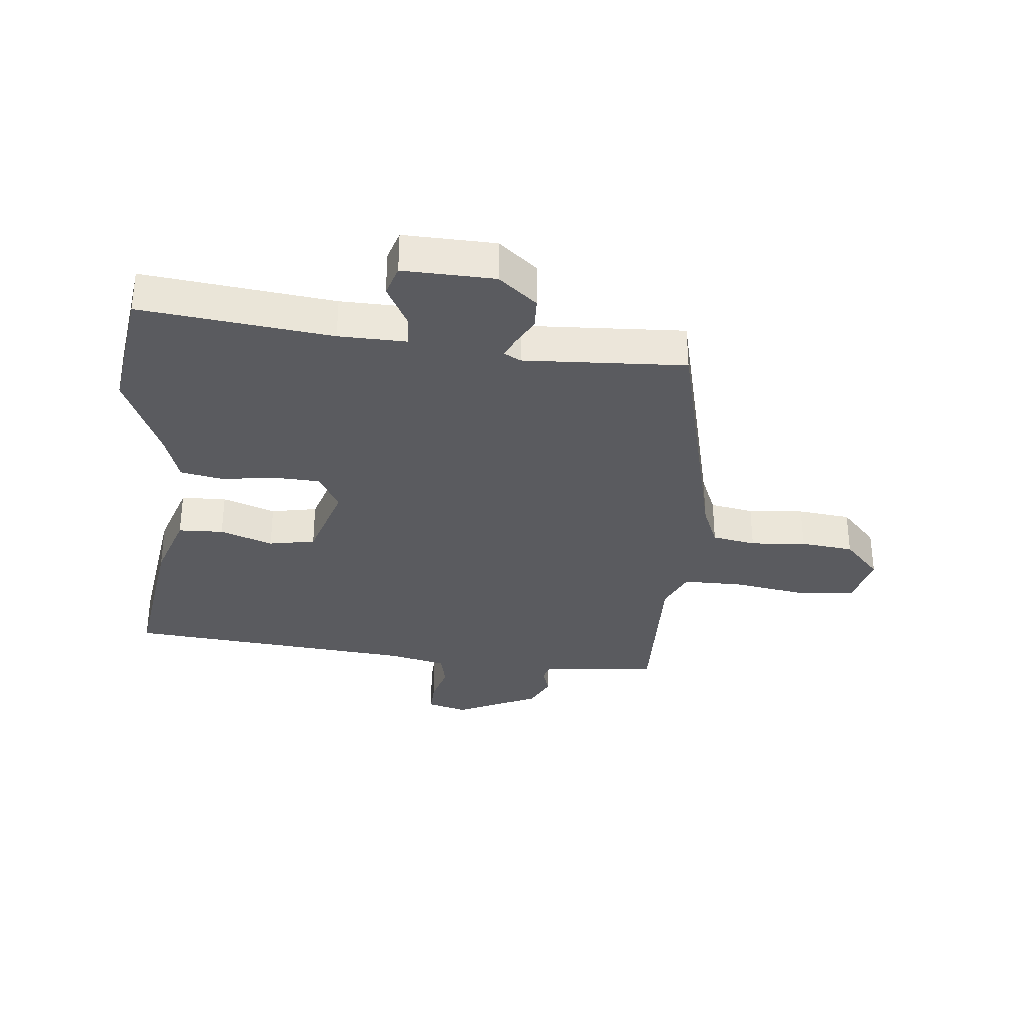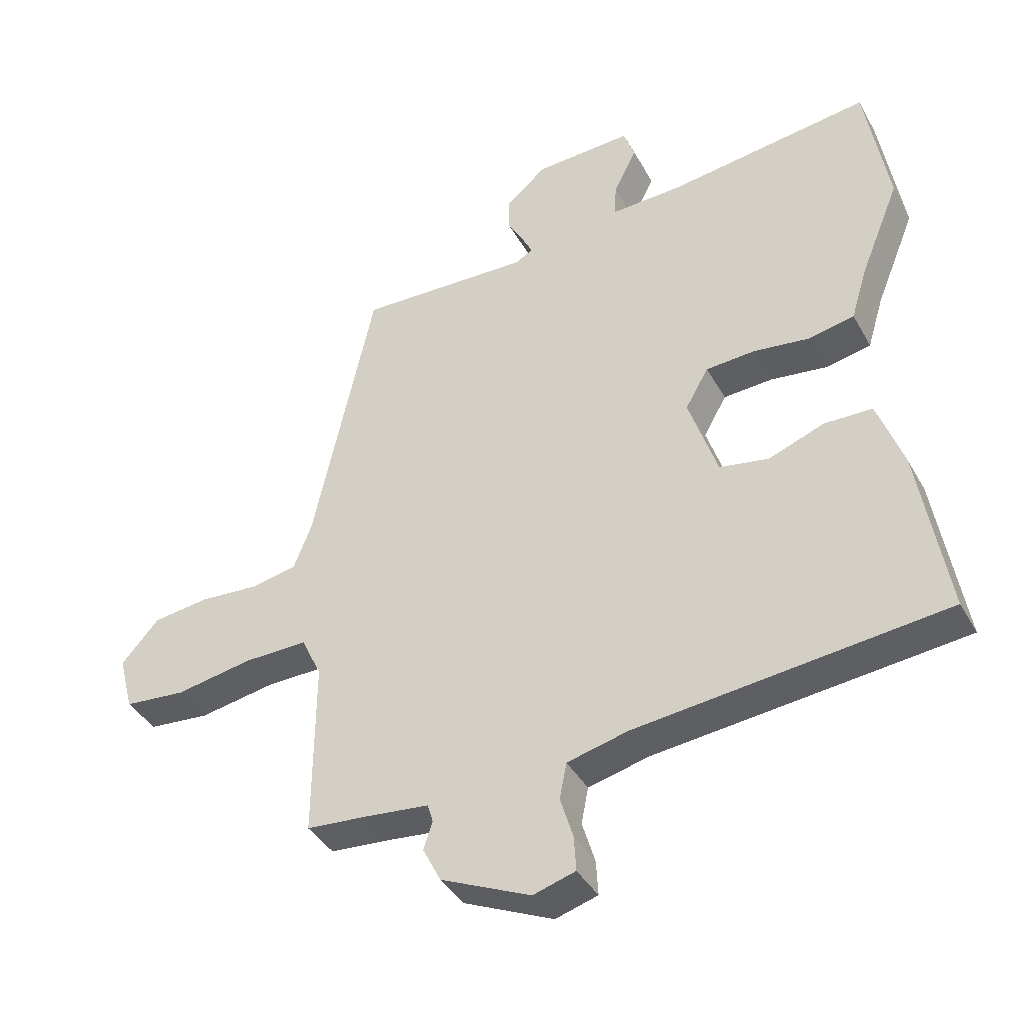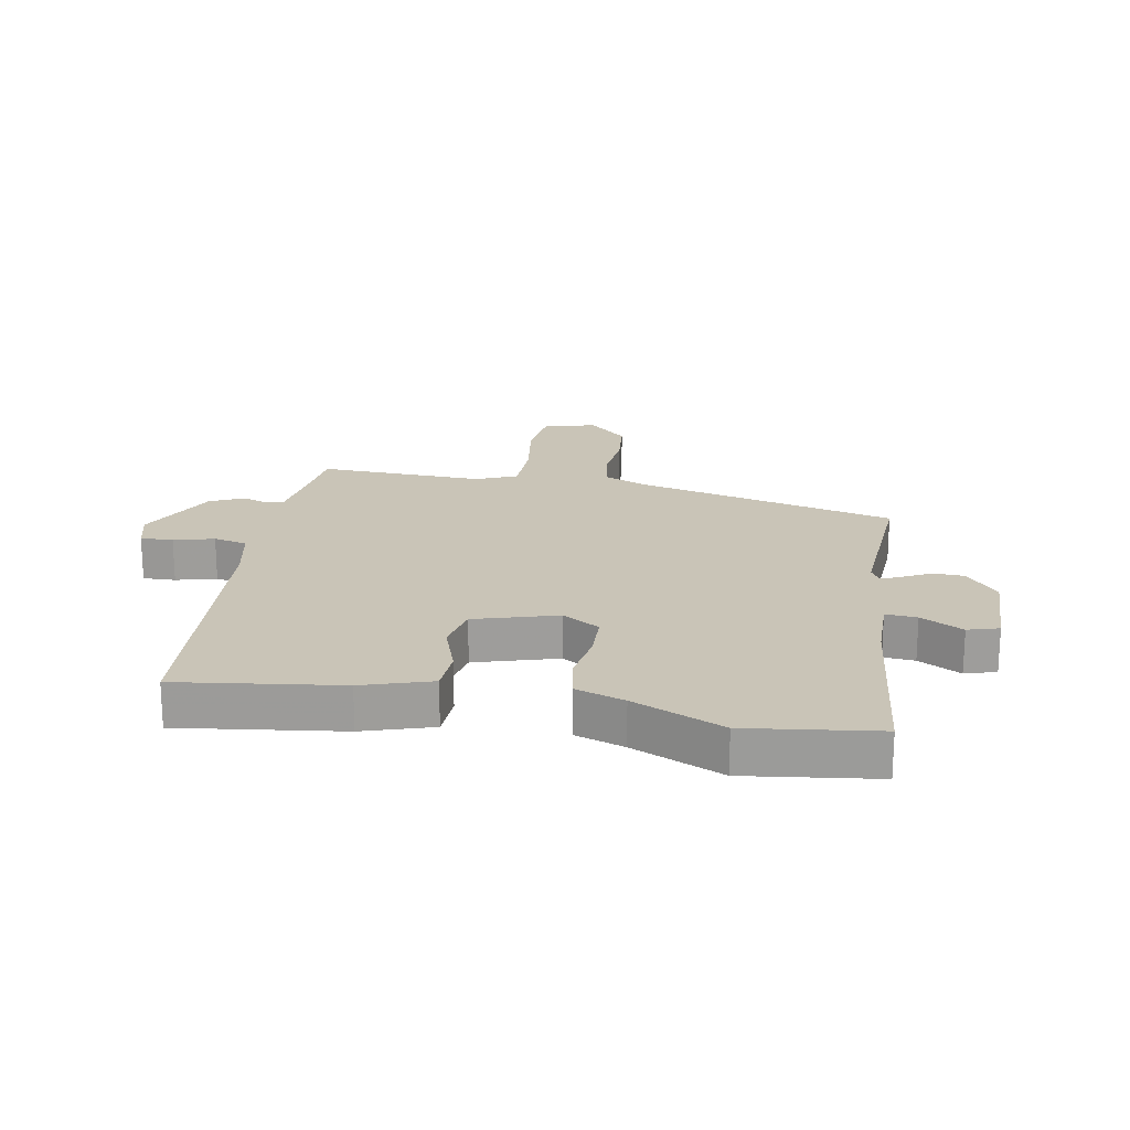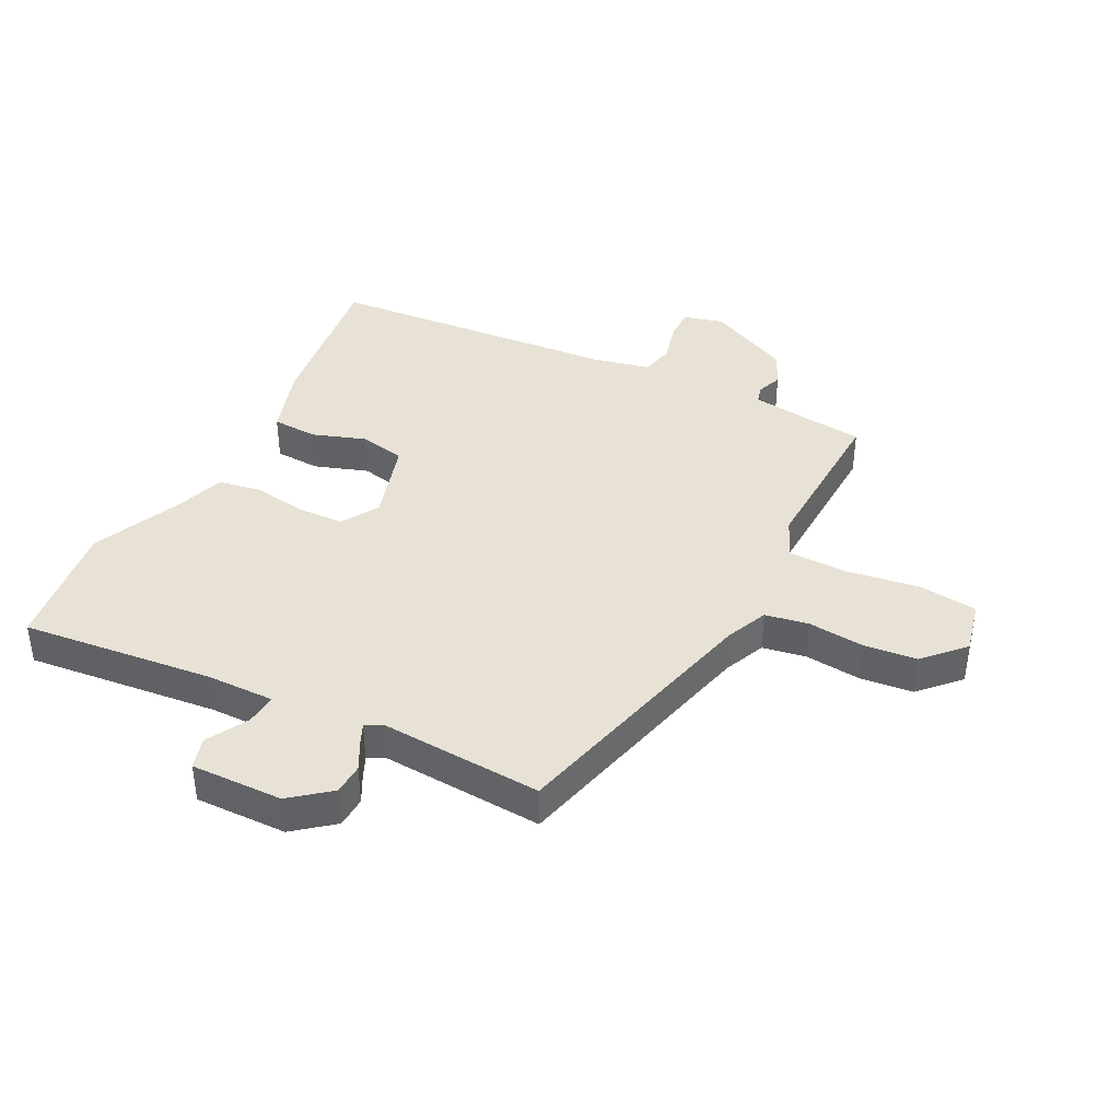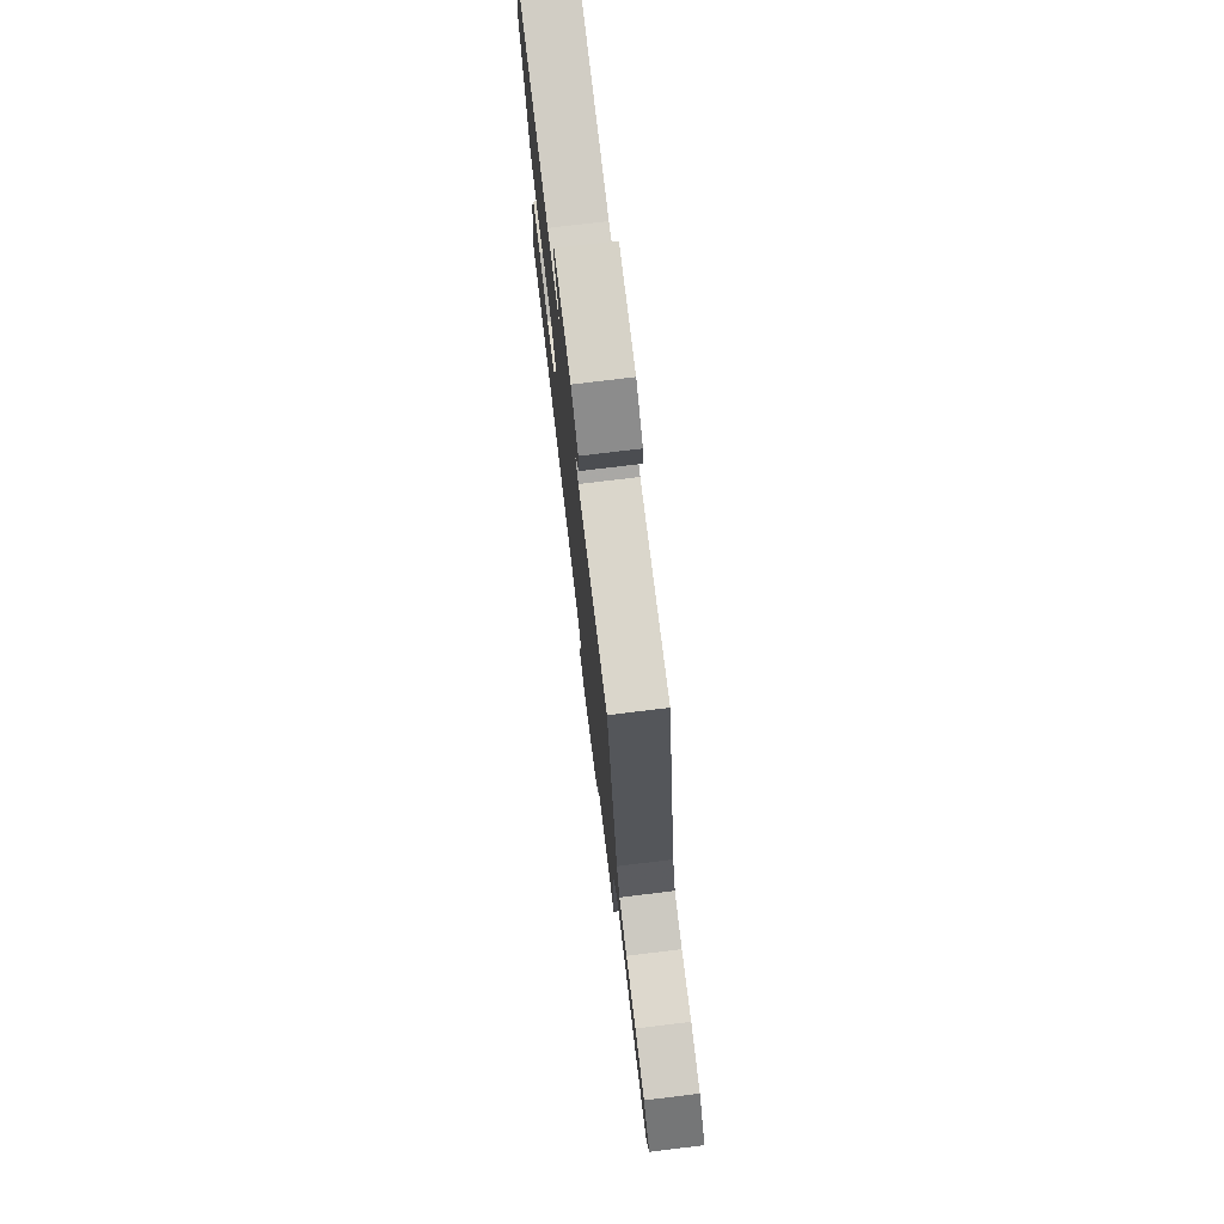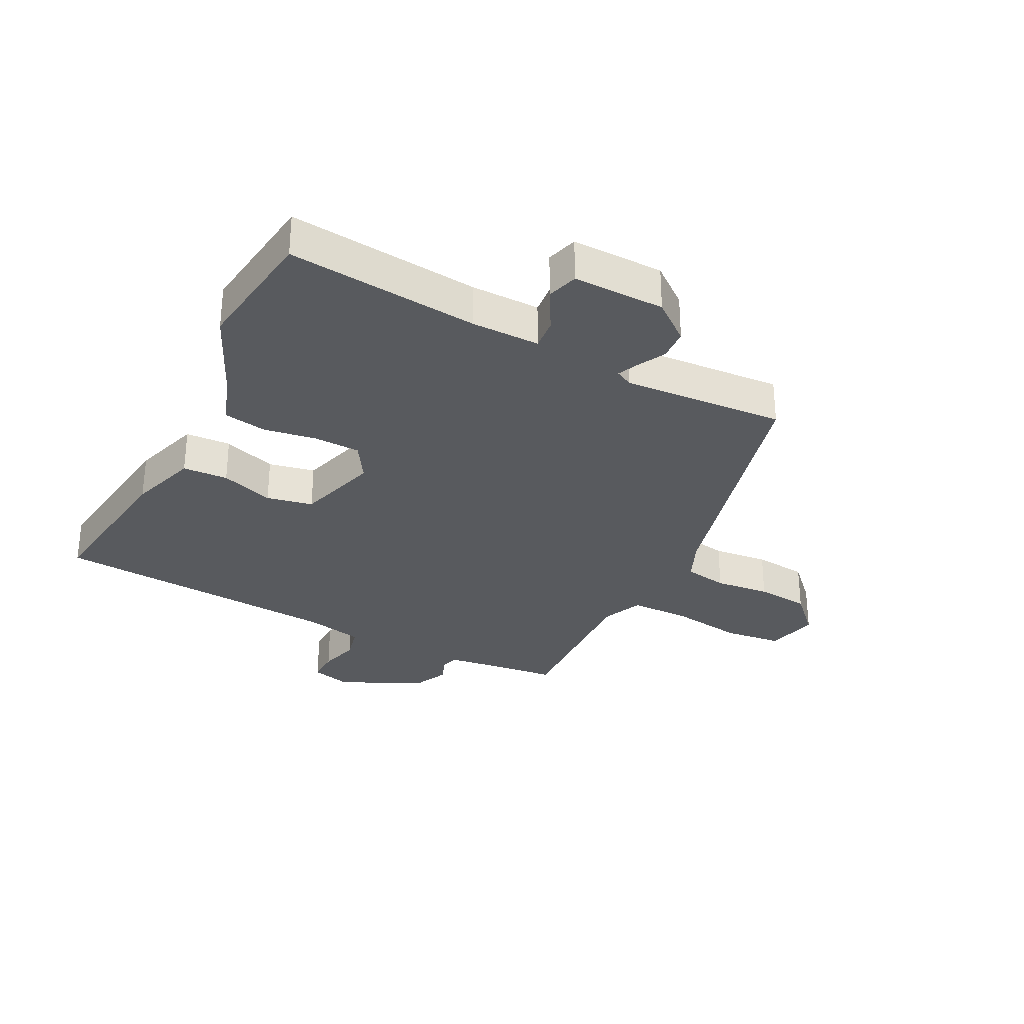
<metadata>
{"format":"obj","ext":"obj","renderer":"f3d","projection":"perspective","resolution":1024,"background":"white","views":[{"elev":-32.9,"azim":-4.5,"up":"+Y"},{"elev":-39.5,"azim":-153.4,"up":"+Z"},{"elev":20.0,"azim":-78.0,"up":"+Y"},{"elev":40.2,"azim":28.8,"up":"+Y"},{"elev":75.7,"azim":83.1,"up":"+Z"},{"elev":-30.9,"azim":-25.1,"up":"+Y"}]}
</metadata>
<code>
v -0.52 0.07 0.378
v -0.485 0.07 0.593
v -0.169 0.07 0.549
v -0.056 0.07 0.544
v -0.059 0.07 0.596
v -0.095 0.07 0.667
v -0.078 0.07 0.718
v 0.074 0.07 0.71
v 0.137 0.07 0.656
v 0.138 0.07 0.604
v 0.112 0.07 0.558
v 0.096 0.07 0.525
v 0.124 0.07 0.509
v 0.393 0.07 0.517
v 0.489 0.07 0.08
v 0.517 0.07 0.009
v 0.589 0.07 -0.006
v 0.681 0.07 0
v 0.769 0.07 -0.012
v 0.828 0.07 -0.078
v 0.805 0.07 -0.165
v 0.709 0.07 -0.173
v 0.588 0.07 -0.151
v 0.489 0.07 -0.149
v 0.458 0.07 -0.215
v 0.46 0.07 -0.491
v 0.366 0.07 -0.498
v 0.265 0.07 -0.508
v 0.256 0.07 -0.537
v 0.27 0.07 -0.58
v 0.242 0.07 -0.635
v 0.102 0.07 -0.697
v 0.036 0.07 -0.677
v 0.039 0.07 -0.623
v 0.059 0.07 -0.557
v 0.048 0.07 -0.501
v -0.047 0.07 -0.477
v -0.529 0.07 -0.423
v -0.485 0.07 -0.156
v -0.445 0.07 -0.043
v -0.37 0.07 -0.042
v -0.283 0.07 -0.075
v -0.206 0.07 -0.062
v -0.161 0.07 0.073
v -0.197 0.07 0.136
v -0.274 0.07 0.141
v -0.362 0.07 0.13
v -0.433 0.07 0.145
v -0.458 0.07 0.227
v -0.52 0 0.378
v -0.485 0 0.593
v -0.169 0 0.549
v -0.056 0 0.544
v -0.059 0 0.596
v -0.095 0 0.667
v -0.078 0 0.718
v 0.074 0 0.71
v 0.137 0 0.656
v 0.138 0 0.604
v 0.112 0 0.558
v 0.096 0 0.525
v 0.124 0 0.509
v 0.393 0 0.517
v 0.489 0 0.08
v 0.517 0 0.009
v 0.589 0 -0.006
v 0.681 0 0
v 0.769 0 -0.012
v 0.828 0 -0.078
v 0.805 0 -0.165
v 0.709 0 -0.173
v 0.588 0 -0.151
v 0.489 0 -0.149
v 0.458 0 -0.215
v 0.46 0 -0.491
v 0.366 0 -0.498
v 0.265 0 -0.508
v 0.256 0 -0.537
v 0.27 0 -0.58
v 0.242 0 -0.635
v 0.102 0 -0.697
v 0.036 0 -0.677
v 0.039 0 -0.623
v 0.059 0 -0.557
v 0.048 0 -0.501
v -0.047 0 -0.477
v -0.529 0 -0.423
v -0.485 0 -0.156
v -0.445 0 -0.043
v -0.37 0 -0.042
v -0.283 0 -0.075
v -0.206 0 -0.062
v -0.161 0 0.073
v -0.197 0 0.136
v -0.274 0 0.141
v -0.362 0 0.13
v -0.433 0 0.145
v -0.458 0 0.227
f 46 47 48 49
f 1 2 3
f 49 1 3
f 46 49 3
f 45 46 3
f 44 45 3 4
f 40 41 42
f 39 40 42
f 38 39 42
f 37 38 42
f 36 37 42 43
f 33 34 35
f 32 33 35
f 31 32 35
f 30 31 35
f 29 30 35
f 28 29 35 36
f 36 43 44
f 28 36 44
f 27 28 44
f 21 22 23
f 20 21 23
f 19 20 23
f 18 19 23
f 17 18 23
f 16 17 23 24
f 15 16 24 25
f 13 14 15 25
f 9 10 11
f 8 9 11
f 7 8 11
f 6 7 11
f 5 6 11
f 4 5 11 12
f 26 27 44
f 25 26 44
f 13 25 44
f 12 13 44
f 4 12 44
f 98 97 96 95
f 52 51 50
f 52 50 98
f 52 98 95
f 52 95 94
f 53 52 94 93
f 91 90 89
f 91 89 88
f 91 88 87
f 91 87 86
f 92 91 86 85
f 84 83 82
f 84 82 81
f 84 81 80
f 84 80 79
f 84 79 78
f 85 84 78 77
f 93 92 85
f 93 85 77
f 93 77 76
f 72 71 70
f 72 70 69
f 72 69 68
f 72 68 67
f 72 67 66
f 73 72 66 65
f 74 73 65 64
f 74 64 63 62
f 60 59 58
f 60 58 57
f 60 57 56
f 60 56 55
f 60 55 54
f 61 60 54 53
f 93 76 75
f 93 75 74
f 93 74 62
f 93 62 61
f 93 61 53
f 1 50 51 2
f 2 51 52 3
f 3 52 53 4
f 4 53 54 5
f 5 54 55 6
f 6 55 56 7
f 7 56 57 8
f 8 57 58 9
f 9 58 59 10
f 10 59 60 11
f 11 60 61 12
f 12 61 62 13
f 13 62 63 14
f 14 63 64 15
f 15 64 65 16
f 16 65 66 17
f 17 66 67 18
f 18 67 68 19
f 19 68 69 20
f 20 69 70 21
f 21 70 71 22
f 22 71 72 23
f 23 72 73 24
f 24 73 74 25
f 25 74 75 26
f 26 75 76 27
f 27 76 77 28
f 28 77 78 29
f 29 78 79 30
f 30 79 80 31
f 31 80 81 32
f 32 81 82 33
f 33 82 83 34
f 34 83 84 35
f 35 84 85 36
f 36 85 86 37
f 37 86 87 38
f 38 87 88 39
f 39 88 89 40
f 40 89 90 41
f 41 90 91 42
f 42 91 92 43
f 43 92 93 44
f 44 93 94 45
f 45 94 95 46
f 46 95 96 47
f 47 96 97 48
f 48 97 98 49
f 49 98 50 1

</code>
